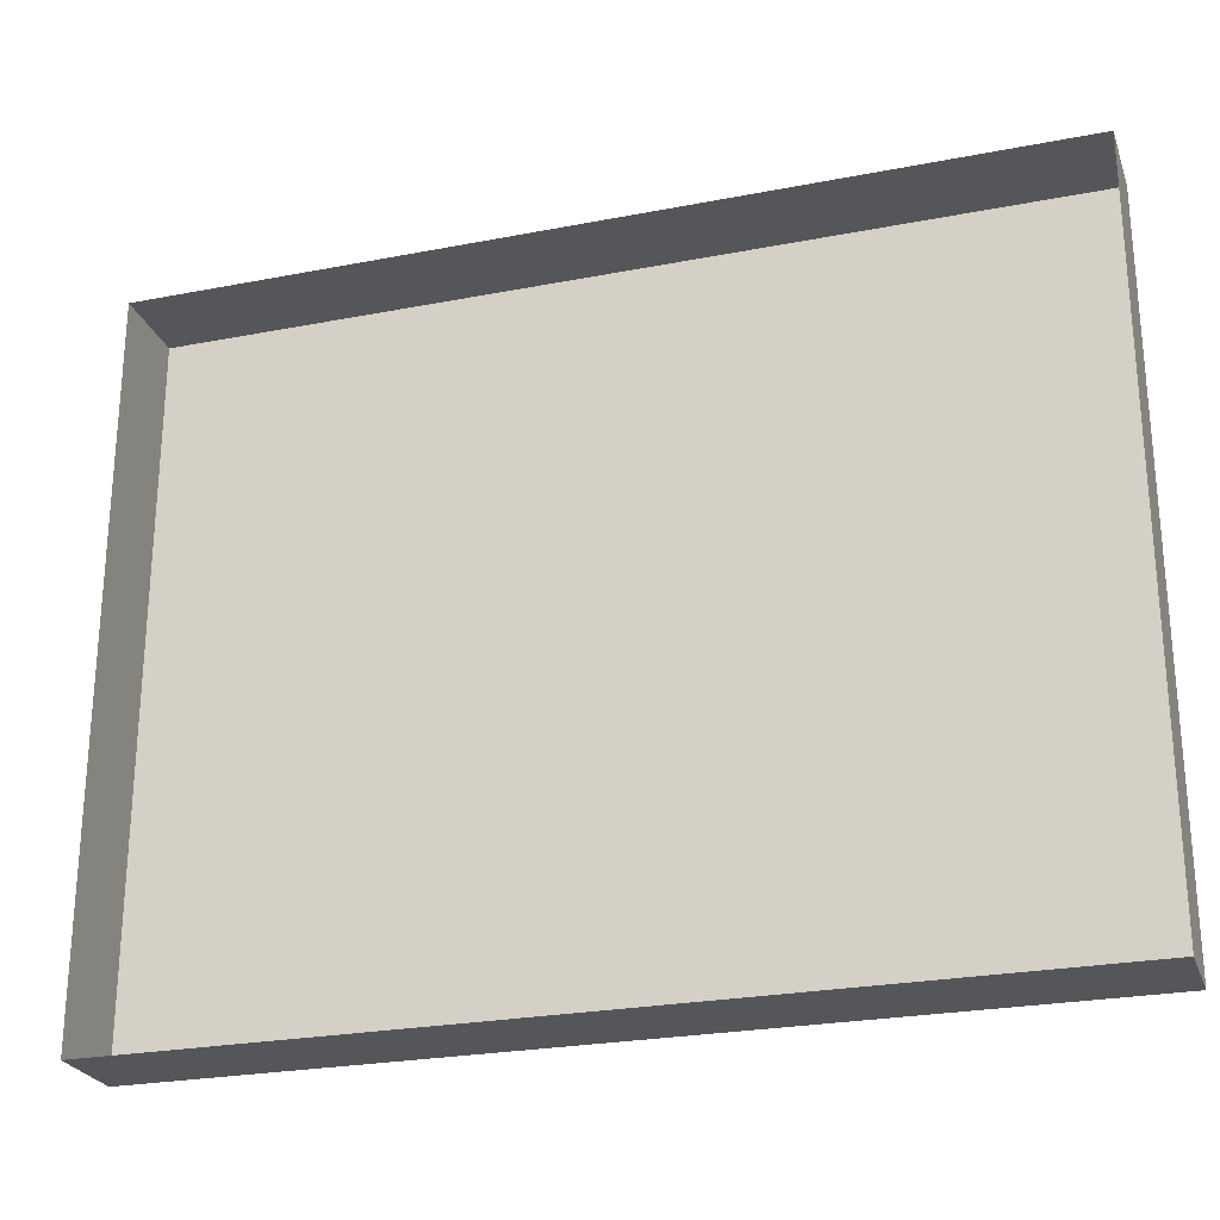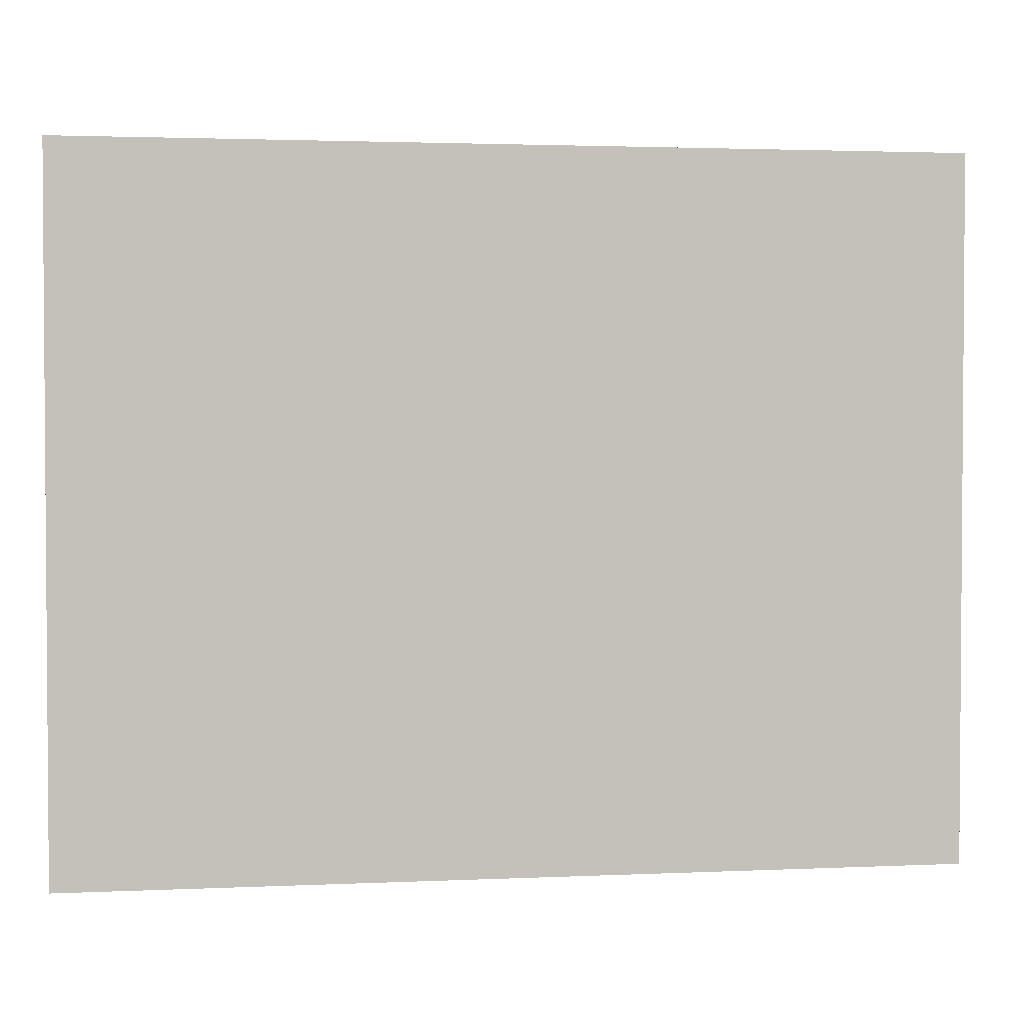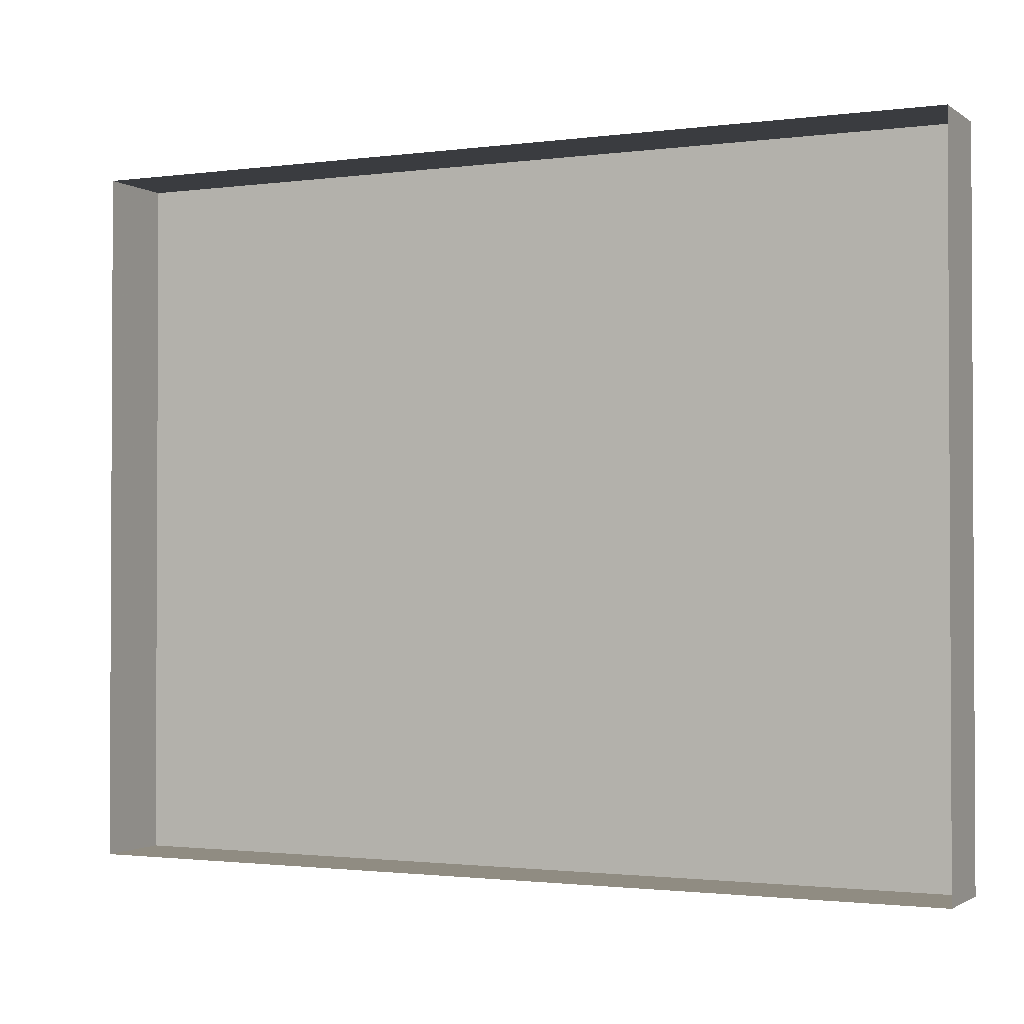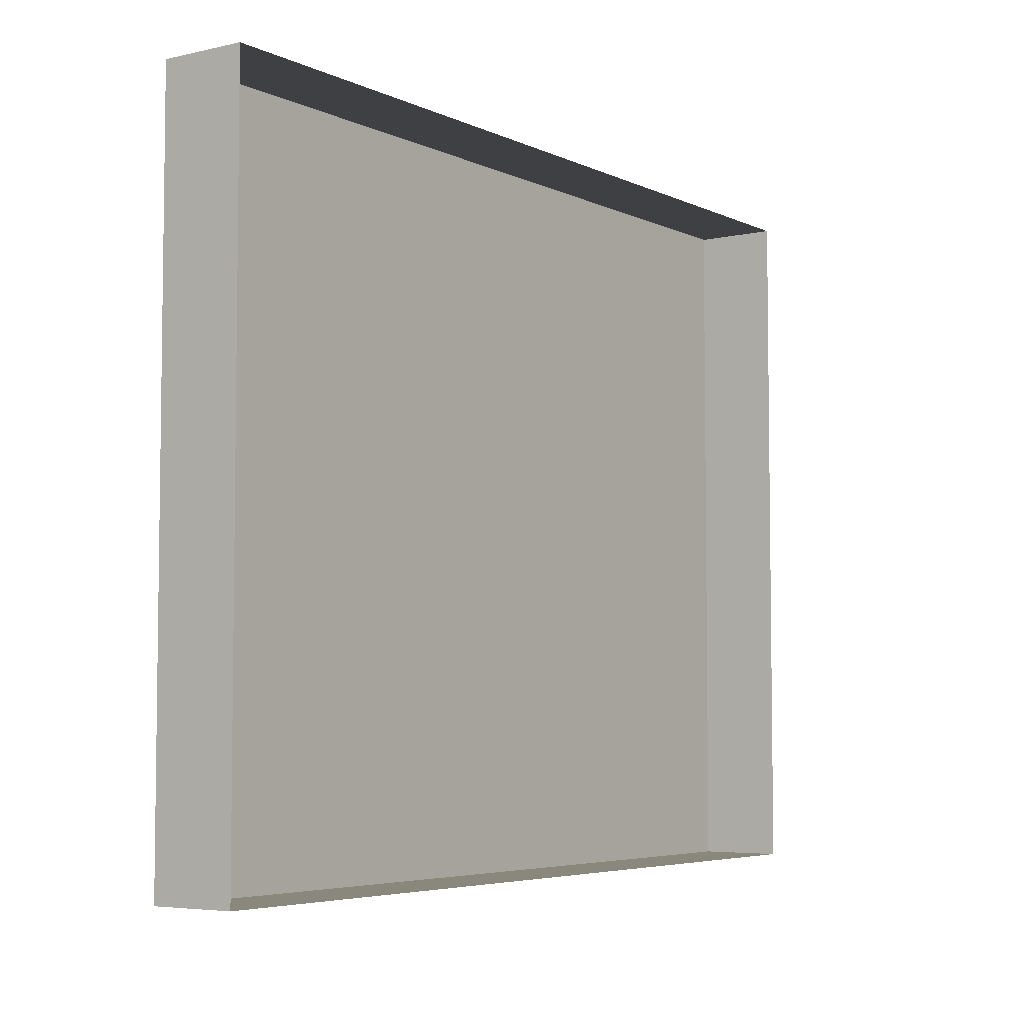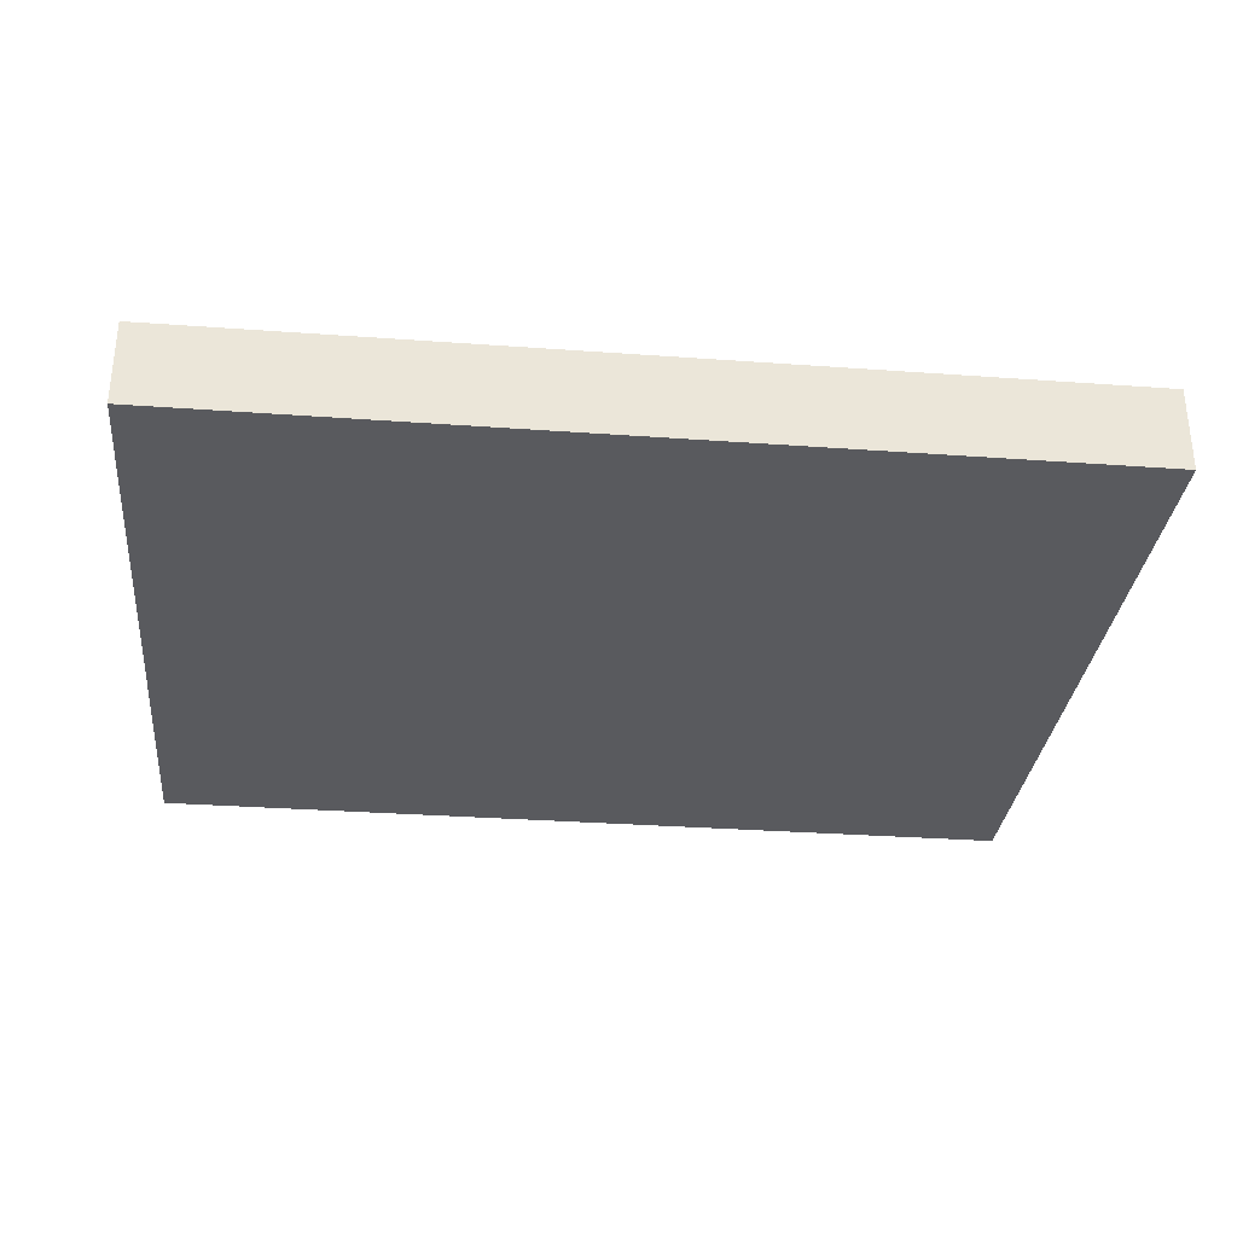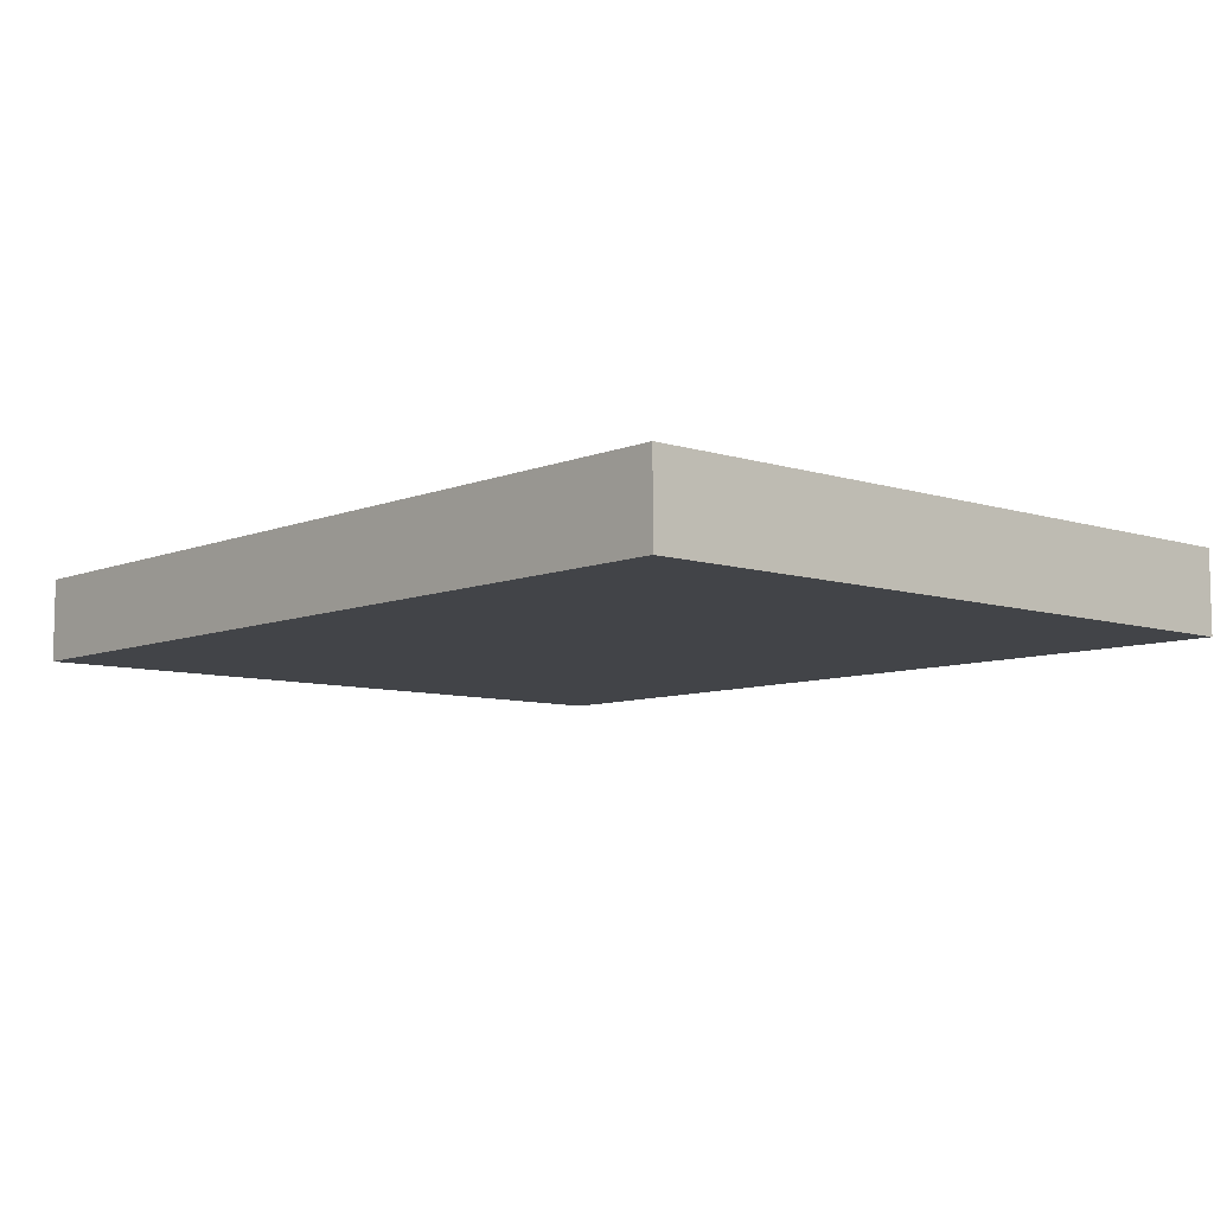
<metadata>
{"format":"obj","ext":"obj","renderer":"f3d","projection":"perspective","resolution":1024,"background":"white","views":[{"elev":-25.3,"azim":-162.6,"up":"+Z"},{"elev":2.4,"azim":-9.1,"up":"+Z"},{"elev":-1.6,"azim":-154.4,"up":"+Z"},{"elev":-5.1,"azim":125.3,"up":"+Z"},{"elev":-31.4,"azim":-5.9,"up":"+Y"},{"elev":-8.0,"azim":-131.7,"up":"+Y"}]}
</metadata>
<code>
v -0.375 -0.07031 -0.2969
v 0.375 -0.07031 -0.2969
v 0.375 -0.07031 -0.03906
v -0.375 -0.07031 -0.03906
v -0.375 -0.05469 -0.01562
v -0.375 -0.05469 -0.2734
v -0.375 0 -0.2969
v 0.375 0 -0.2969
v 0.375 -0.03906 -0.2734
v 0.375 -0.05469 -0.2734
v 0.375 -0.05469 -0.01562
v 0.375 -0.05469 0.01562
v 0.375 -0.03906 0.2734
v 0.375 -0.05469 0.2734
v 0.375 -0.07031 0.2969
v 0.375 -0.07031 0.03906
v -0.375 -0.07031 0.03906
v 0.375 -0.01562 -0.03906
v 0.375 -0.01562 0.03906
v -0.375 -0.07031 0.2969
v -0.375 -0.05469 0.2734
v -0.375 -0.05469 0.01562
v -0.375 -0.03906 0.2734
v -0.375 -0.03906 -0.2734
v -0.375 0 0.2969
v 0.375 0 0.2969
v -0.375 -0.01562 0.03906
v -0.375 -0.01562 -0.03906
v -0.1172 -0.07031 0.03906
v -0.1562 -0.07031 0.07812
v -0.1094 -0.07031 0.02344
v -0.1016 -0.07031 -0.02344
v -0.08594 -0.07031 -0.01562
v 0.1562 -0.07031 -0.007812
v 0.1016 -0.07031 0.04688
v 0.1094 -0.07031 0.07031
v 0.1719 -0.07031 -0.02344
v 0.1719 -0.07031 0
v 0.1016 -0.07031 0.1016
v -0.01562 -0.07031 0.125
v -0.007812 -0.07031 0.09375
v -0.1328 -0.07031 0.07031
v -0.02344 -0.07031 0.1406
v 0.1172 -0.07031 0.1094
v 0.1953 -0.07031 0.007812
v 0.1953 -0.07031 -0.01562
v 0.1719 -0.07031 -0.04688
v 0.1797 -0.07031 -0.03906
v -0.09375 -0.07031 -0.05469
v -0.0625 -0.07031 -0.05469
v -0.05469 -0.07031 -0.03906
v 0.07031 -0.07031 -0.03906
v 0.08594 -0.07031 -0.05469
v 0.08594 -0.07031 -0.1719
v 0.1719 -0.07031 -0.125
v -0.09375 -0.07031 -0.1719
v -0.1484 -0.07031 0
v -0.1484 -0.07031 -0.1094
v -0.1641 -0.07031 0.04688
v -0.007812 -0.07031 -0.02344
v 0.007812 -0.07031 -0.02344
v 0.01562 -0.07031 -0.01562
v 0.007812 -0.07031 -0.007812
v 0.03125 -0.07031 -0.007812
v 0.02344 -0.07031 0
v 0.04688 -0.07031 -0.007812
v 0.05469 -0.07031 0
v 0.07031 -0.07031 -0.01562
v 0.08594 -0.07031 -0.01562
v 0.2656 -0.07031 -0.05469
v 0.2344 -0.07031 -0.05469
v 0.2344 -0.07031 -0.1094
v 0.2656 -0.07031 -0.1094
v 0.2656 -0.07031 0.01562
v 0.2344 -0.07031 0.01562
v 0.2344 -0.07031 -0.03906
v 0.2656 -0.07031 -0.03906
v 0.2656 -0.07031 0.0625
v 0.2344 -0.07031 0.0625
v 0.2344 -0.07031 0.03125
v 0.2656 -0.07031 0.03125
v 0.2578 -0.07031 0.1094
v 0.2422 -0.07031 0.1094
v 0.1875 -0.07031 0.05469
v 0.2031 -0.07031 0.03125
v 0.2969 -0.07031 0.03125
v 0.3125 -0.07031 0.05469
v -0.2656 -0.07031 0.05469
v -0.2344 -0.07031 0.05469
v -0.2344 -0.07031 0.1094
v -0.2656 -0.07031 0.1094
v -0.2656 -0.07031 -0.01562
v -0.2344 -0.07031 -0.01562
v -0.2344 -0.07031 0.03906
v -0.2656 -0.07031 0.03906
v -0.2656 -0.07031 -0.0625
v -0.2344 -0.07031 -0.0625
v -0.2344 -0.07031 -0.03125
v -0.2656 -0.07031 -0.03125
v -0.2578 -0.07031 -0.1094
v -0.2422 -0.07031 -0.1094
v -0.1875 -0.07031 -0.05469
v -0.2031 -0.07031 -0.03125
v -0.2969 -0.07031 -0.03125
v -0.3125 -0.07031 -0.05469
f 1 2 3
f 1 3 4
f 1 4 5
f 1 5 6
f 1 6 7
f 1 7 2
f 2 7 8
f 2 8 9
f 2 9 10
f 2 10 3
f 3 10 11
f 12 14 15
f 12 15 16
f 16 15 17
f 15 20 17
f 17 20 21
f 17 21 22
f 6 24 7
f 7 24 25
f 25 24 23
f 25 23 20
f 25 20 26
f 26 20 15
f 26 15 14
f 26 14 13
f 26 13 8
f 8 13 9
f 23 21 20
f 11 10 9
f 11 9 12
f 12 9 13
f 12 13 14
f 22 21 23
f 22 23 5
f 5 23 24
f 5 24 6
f 16 17 4
f 16 4 3
f 16 3 18
f 16 18 19
f 4 17 27
f 4 27 28
f 29 30 31
f 31 30 32
f 31 32 33
f 29 42 30
f 30 42 40
f 30 40 43
f 43 40 39
f 43 39 44
f 44 39 38
f 44 38 45
f 34 52 37
f 37 52 53
f 53 52 51
f 53 51 50
f 60 61 62
f 60 62 63
f 63 62 64
f 63 64 65
f 65 64 66
f 65 66 67
f 67 66 68
f 67 68 69
f 31 33 34
f 31 34 35
f 36 39 40
f 36 40 41
f 41 40 42
f 41 42 29
f 33 50 51
f 33 51 34
f 34 51 52
f 56 49 57
f 56 57 58
f 32 30 59
f 32 59 49
f 49 59 57
f 35 34 36
f 36 34 37
f 36 37 38
f 36 38 39
f 45 38 37
f 45 37 46
f 46 37 47
f 46 47 48
f 33 32 49
f 33 49 50
f 37 53 47
f 47 53 54
f 47 54 55
f 53 50 54
f 54 50 56
f 56 50 49
f 70 71 72
f 70 72 73
f 74 75 76
f 74 76 77
f 78 79 80
f 78 80 81
f 79 78 82
f 79 82 83
f 79 83 84
f 79 84 85
f 82 78 86
f 82 86 87
f 88 89 90
f 88 90 91
f 92 93 94
f 92 94 95
f 96 97 98
f 96 98 99
f 97 96 100
f 97 100 101
f 97 101 102
f 97 102 103
f 100 96 104
f 100 104 105

</code>
